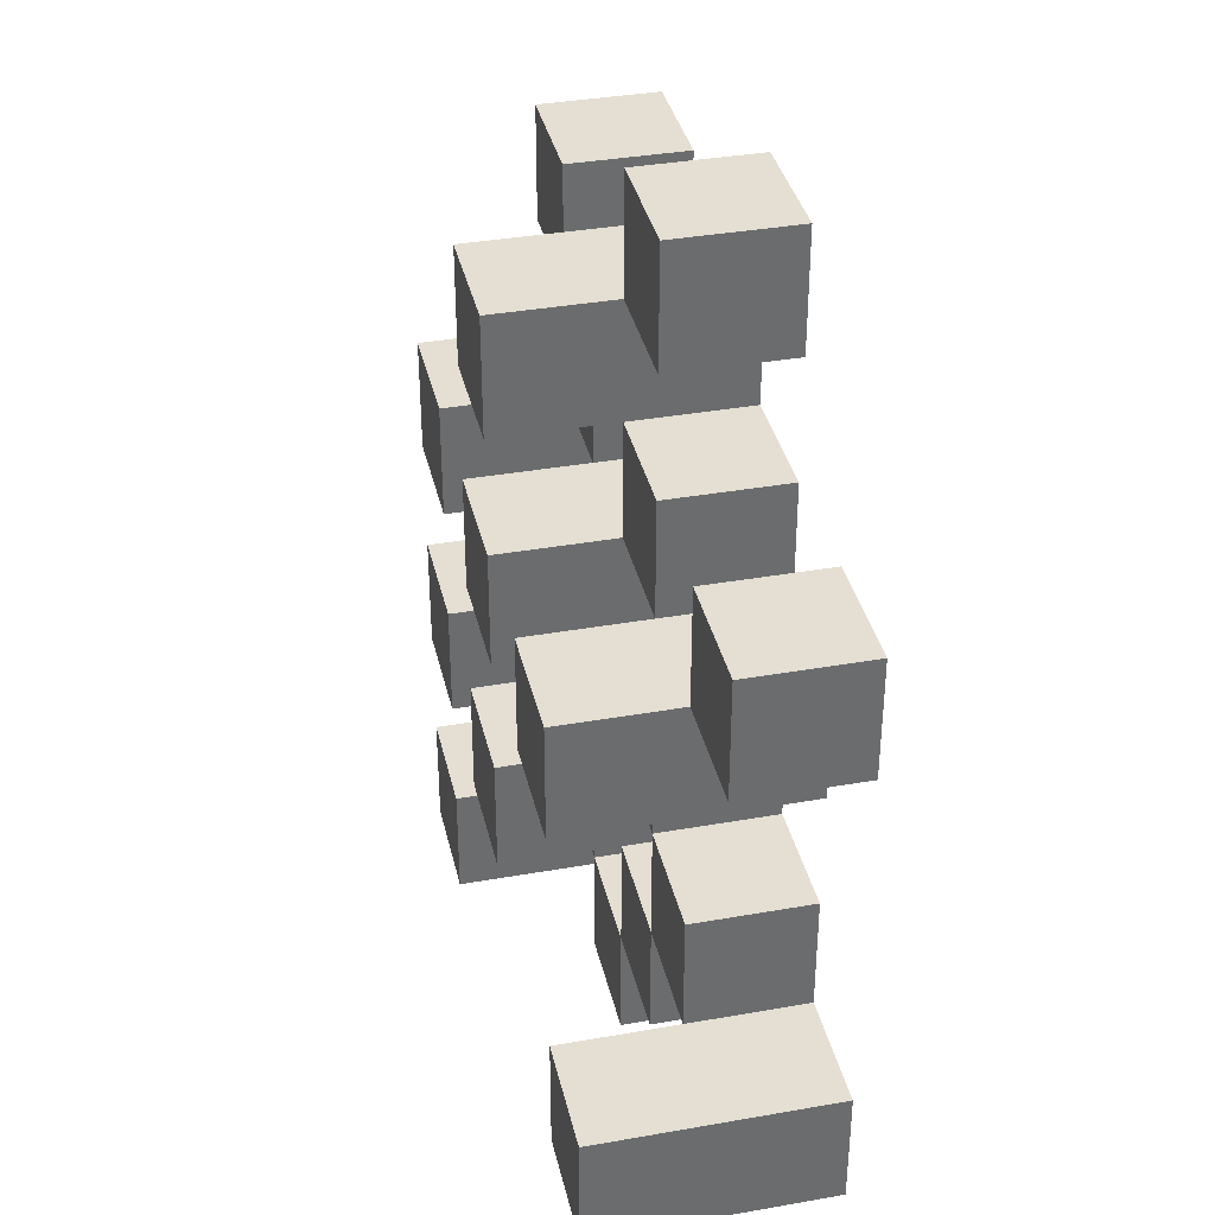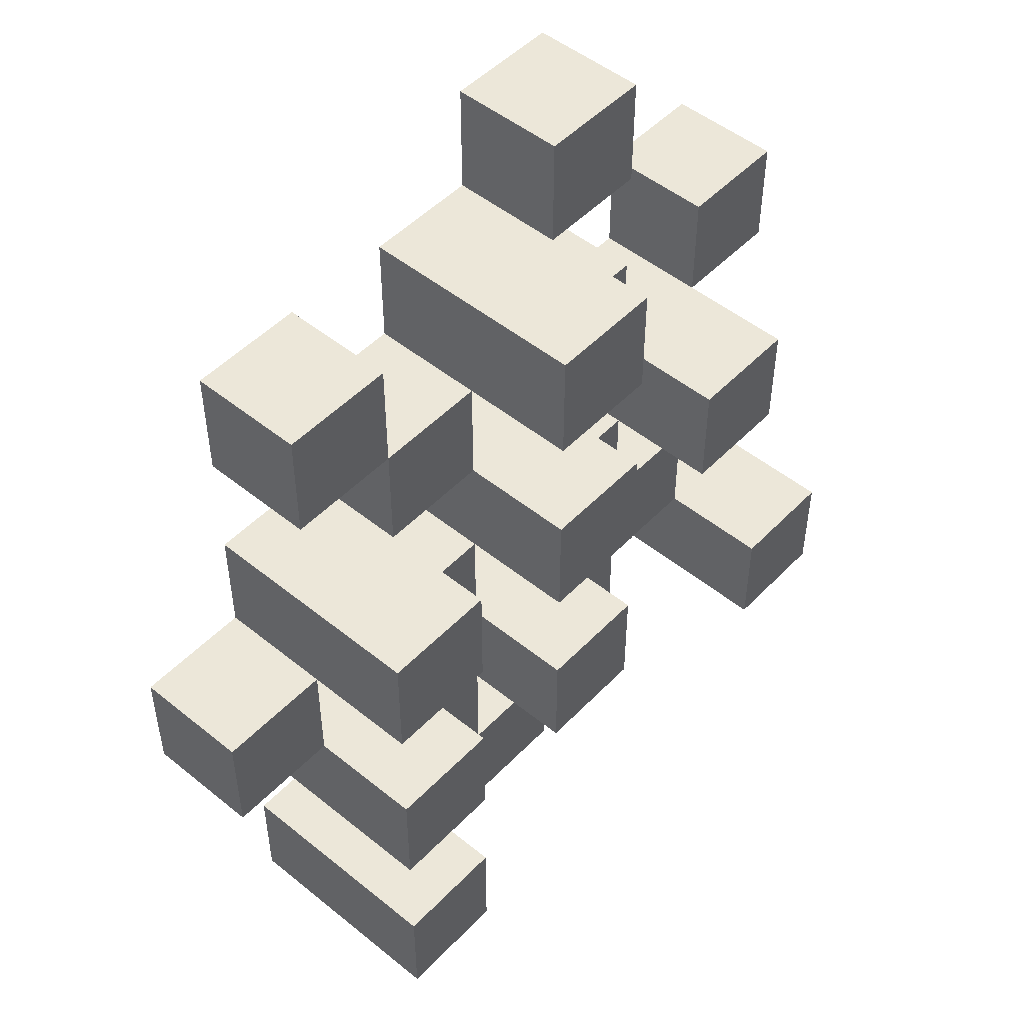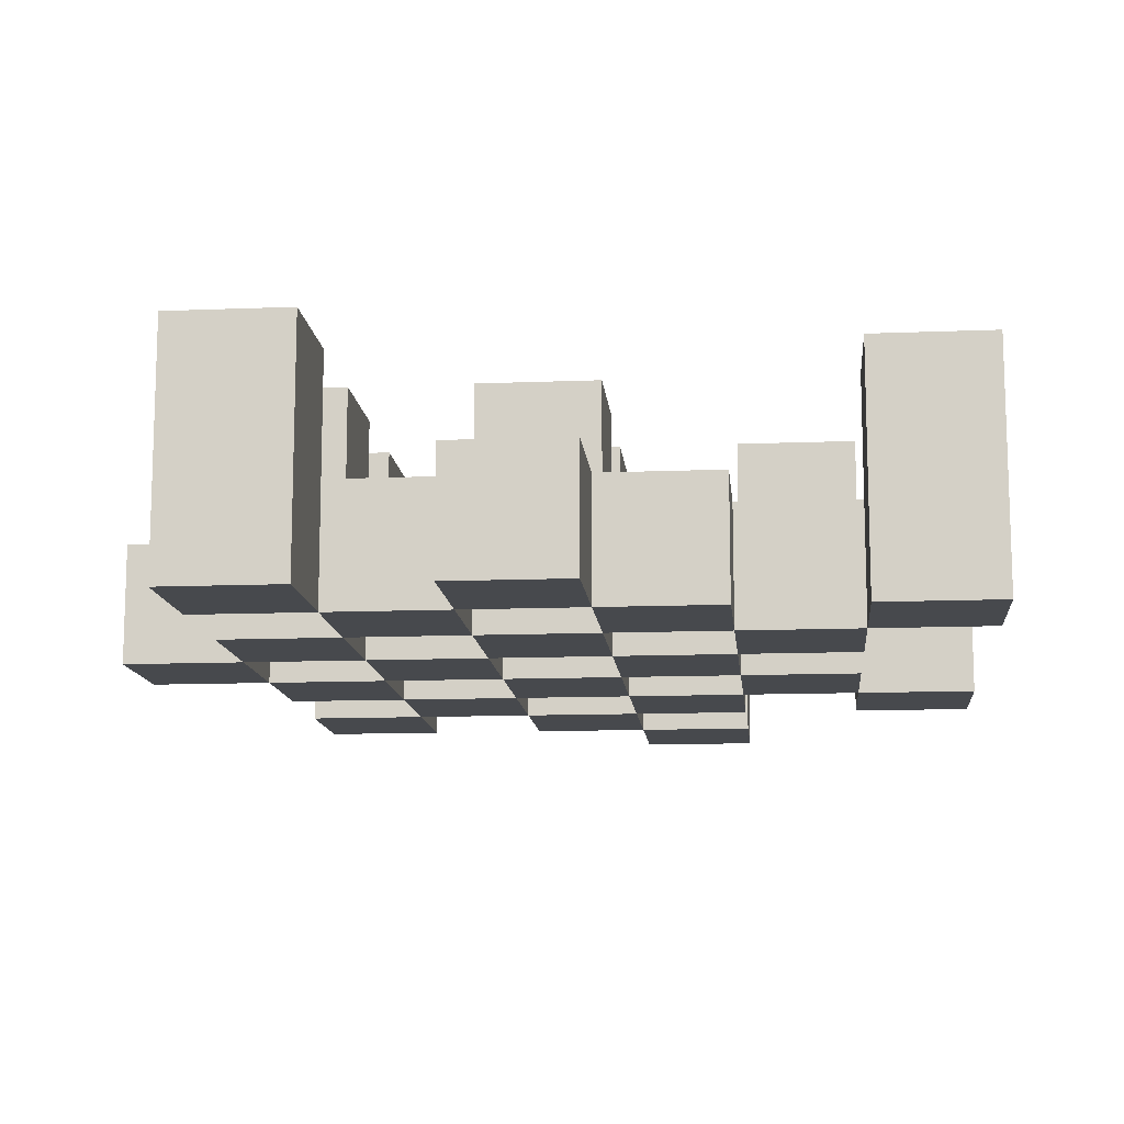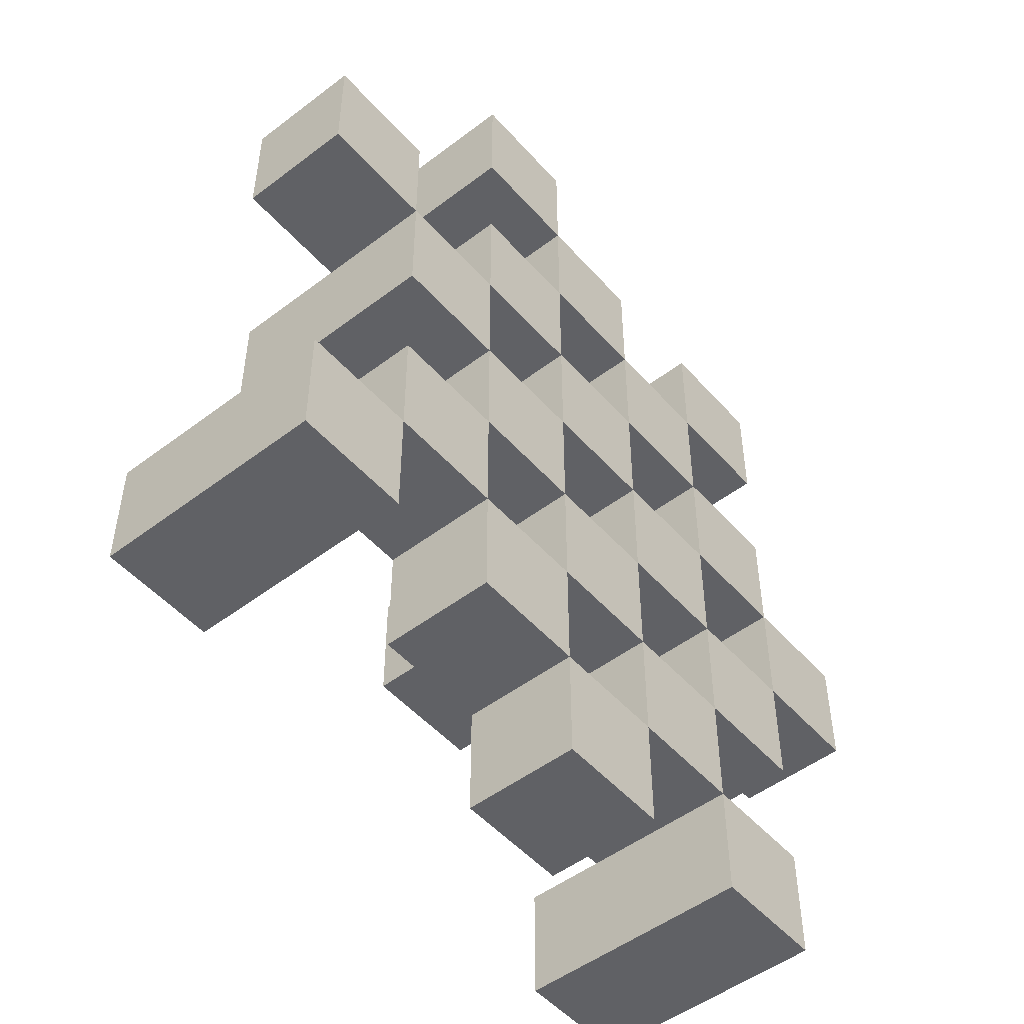
<metadata>
{"format":"obj","ext":"obj","renderer":"f3d","projection":"perspective","resolution":1024,"background":"white","views":[{"elev":36.9,"azim":-102.8,"up":"+Z"},{"elev":49.9,"azim":131.7,"up":"+Z"},{"elev":-12.4,"azim":-174.6,"up":"+Y"},{"elev":-50.4,"azim":-50.2,"up":"+Z"}]}
</metadata>
<code>
o
v 28.7 0.9 4.7
v 28.8 0.9 4.7
v 28.9 0.9 4.7
v 29 0.9 4.7
v 28.7 1 4.7
v 28.8 1 4.7
v 28.9 1.1 4.7
v 29 1.1 4.7
v 28.4 0.9 4.8
v 28.5 0.9 4.8
v 28.6 0.9 4.8
v 28.7 0.9 4.8
v 28.8 0.9 4.8
v 28.9 0.9 4.8
v 28.6 1 4.8
v 28.7 1 4.8
v 28.8 1 4.8
v 28.9 1 4.8
v 28.4 1.1 4.8
v 28.5 1.1 4.8
v 28.5 0.9 4.9
v 28.6 0.9 4.9
v 28.7 0.9 4.9
v 28.8 0.9 4.9
v 28.9 0.9 4.9
v 29 0.9 4.9
v 28.5 1 4.9
v 28.6 1 4.9
v 28.7 1 4.9
v 28.8 1 4.9
v 28.9 1 4.9
v 28.7 1.1 4.9
v 28.8 1.1 4.9
v 28.9 1.1 4.9
v 29 1.1 4.9
v 28.6 0.9 5
v 28.7 0.9 5
v 28.8 0.9 5
v 28.9 0.9 5
v 29 0.9 5
v 29.1 0.9 5
v 28.6 1 5
v 28.7 1 5
v 28.8 1 5
v 28.9 1 5
v 29 1 5
v 29.1 1 5
v 28.5 0.9 5.1
v 28.6 0.9 5.1
v 28.7 0.9 5.1
v 28.8 0.9 5.1
v 28.9 0.9 5.1
v 29 0.9 5.1
v 28.6 1 5.1
v 28.7 1 5.1
v 28.8 1 5.1
v 28.9 1 5.1
v 29 1 5.1
v 28.5 1.1 5.1
v 28.6 1.1 5.1
v 28.7 1.1 5.1
v 28.8 1.1 5.1
v 28.9 1.1 5.1
v 29 1.1 5.1
v 28.4 0.9 5.2
v 28.5 0.9 5.2
v 28.6 0.9 5.2
v 28.7 0.9 5.2
v 28.8 0.9 5.2
v 28.9 0.9 5.2
v 28.4 1 5.2
v 28.5 1 5.2
v 28.6 1 5.2
v 28.7 1 5.2
v 28.8 1 5.2
v 28.9 1 5.2
v 28.7 0.9 5.3
v 28.8 0.9 5.3
v 28.9 0.9 5.3
v 29 0.9 5.3
v 28.7 1 5.3
v 28.8 1 5.3
v 28.9 1 5.3
v 29 1 5.3
v 28.7 1.1 5.3
v 28.8 1.1 5.3
v 28.6 0.9 5.4
v 28.7 0.9 5.4
v 28.6 1 5.4
v 28.7 1 5.4
v 28.7 0.9 4.8
v 28.8 0.9 4.8
v 28.9 0.9 4.8
v 29 0.9 4.8
v 28.7 1 4.8
v 28.8 1 4.8
v 28.9 1 4.8
v 28.9 1.1 4.8
v 29 1.1 4.8
v 28.4 0.9 4.9
v 28.5 0.9 4.9
v 28.6 0.9 4.9
v 28.7 0.9 4.9
v 28.8 0.9 4.9
v 28.9 0.9 4.9
v 28.5 1 4.9
v 28.6 1 4.9
v 28.7 1 4.9
v 28.8 1 4.9
v 28.9 1 4.9
v 28.4 1.1 4.9
v 28.5 1.1 4.9
v 28.5 0.9 5
v 28.6 0.9 5
v 28.7 0.9 5
v 28.8 0.9 5
v 28.9 0.9 5
v 29 0.9 5
v 28.5 1 5
v 28.6 1 5
v 28.7 1 5
v 28.8 1 5
v 28.9 1 5
v 29 1 5
v 28.7 1.1 5
v 28.8 1.1 5
v 28.9 1.1 5
v 29 1.1 5
v 28.6 0.9 5.1
v 28.7 0.9 5.1
v 28.8 0.9 5.1
v 28.9 0.9 5.1
v 29 0.9 5.1
v 29.1 0.9 5.1
v 28.6 1 5.1
v 28.7 1 5.1
v 28.8 1 5.1
v 28.9 1 5.1
v 29 1 5.1
v 29.1 1 5.1
v 28.5 0.9 5.2
v 28.6 0.9 5.2
v 28.7 0.9 5.2
v 28.8 0.9 5.2
v 28.9 0.9 5.2
v 29 0.9 5.2
v 28.5 1 5.2
v 28.6 1 5.2
v 28.7 1 5.2
v 28.8 1 5.2
v 28.9 1 5.2
v 28.5 1.1 5.2
v 28.6 1.1 5.2
v 28.7 1.1 5.2
v 28.8 1.1 5.2
v 28.9 1.1 5.2
v 29 1.1 5.2
v 28.4 0.9 5.3
v 28.5 0.9 5.3
v 28.6 0.9 5.3
v 28.7 0.9 5.3
v 28.8 0.9 5.3
v 28.9 0.9 5.3
v 28.4 1 5.3
v 28.5 1 5.3
v 28.6 1 5.3
v 28.7 1 5.3
v 28.8 1 5.3
v 28.9 1 5.3
v 28.7 0.9 5.4
v 28.8 0.9 5.4
v 28.9 0.9 5.4
v 29 0.9 5.4
v 28.7 1 5.4
v 28.9 1 5.4
v 29 1 5.4
v 28.7 1.1 5.4
v 28.8 1.1 5.4
v 28.6 0.9 5.5
v 28.7 0.9 5.5
v 28.6 1 5.5
v 28.7 1 5.5
v 28.4 0.9 4.8
v 28.4 1.1 4.8
v 28.4 0.9 4.9
v 28.4 1.1 4.9
v 28.4 0.9 5.2
v 28.4 1 5.2
v 28.4 0.9 5.3
v 28.4 1 5.3
v 28.5 0.9 4.9
v 28.5 1 4.9
v 28.5 0.9 5
v 28.5 1 5
v 28.5 0.9 5.1
v 28.5 1.1 5.1
v 28.5 0.9 5.2
v 28.5 1 5.2
v 28.5 1.1 5.2
v 28.6 0.9 4.8
v 28.6 1 4.8
v 28.6 0.9 4.9
v 28.6 1 4.9
v 28.6 0.9 5
v 28.6 1 5
v 28.6 0.9 5.1
v 28.6 1 5.1
v 28.6 0.9 5.2
v 28.6 1 5.2
v 28.6 0.9 5.3
v 28.6 1 5.3
v 28.6 0.9 5.4
v 28.6 1 5.4
v 28.6 0.9 5.5
v 28.6 1 5.5
v 28.7 0.9 4.7
v 28.7 1 4.7
v 28.7 0.9 4.8
v 28.7 1 4.8
v 28.7 0.9 4.9
v 28.7 1 4.9
v 28.7 1.1 4.9
v 28.7 0.9 5
v 28.7 1 5
v 28.7 1.1 5
v 28.7 0.9 5.1
v 28.7 1 5.1
v 28.7 1.1 5.1
v 28.7 0.9 5.2
v 28.7 1 5.2
v 28.7 1.1 5.2
v 28.7 0.9 5.3
v 28.7 1 5.3
v 28.7 1.1 5.3
v 28.7 0.9 5.4
v 28.7 1 5.4
v 28.7 1.1 5.4
v 28.8 0.9 4.8
v 28.8 1 4.8
v 28.8 0.9 4.9
v 28.8 1 4.9
v 28.8 0.9 5
v 28.8 1 5
v 28.8 0.9 5.1
v 28.8 1 5.1
v 28.8 0.9 5.2
v 28.8 1 5.2
v 28.8 0.9 5.3
v 28.8 1 5.3
v 28.9 0.9 4.7
v 28.9 1.1 4.7
v 28.9 0.9 4.8
v 28.9 1 4.8
v 28.9 1.1 4.8
v 28.9 0.9 4.9
v 28.9 1 4.9
v 28.9 1.1 4.9
v 28.9 0.9 5
v 28.9 1 5
v 28.9 1.1 5
v 28.9 0.9 5.1
v 28.9 1 5.1
v 28.9 1.1 5.1
v 28.9 0.9 5.2
v 28.9 1 5.2
v 28.9 1.1 5.2
v 28.9 0.9 5.3
v 28.9 1 5.3
v 28.9 0.9 5.4
v 28.9 1 5.4
v 29 0.9 5
v 29 1 5
v 29 0.9 5.1
v 29 1 5.1
v 28.5 0.9 4.8
v 28.5 1.1 4.8
v 28.5 0.9 4.9
v 28.5 1 4.9
v 28.5 1.1 4.9
v 28.5 0.9 5.2
v 28.5 1 5.2
v 28.5 0.9 5.3
v 28.5 1 5.3
v 28.6 0.9 4.9
v 28.6 1 4.9
v 28.6 0.9 5
v 28.6 1 5
v 28.6 0.9 5.1
v 28.6 1 5.1
v 28.6 1.1 5.1
v 28.6 0.9 5.2
v 28.6 1 5.2
v 28.6 1.1 5.2
v 28.7 0.9 4.8
v 28.7 1 4.8
v 28.7 0.9 4.9
v 28.7 1 4.9
v 28.7 0.9 5
v 28.7 1 5
v 28.7 0.9 5.1
v 28.7 1 5.1
v 28.7 0.9 5.2
v 28.7 1 5.2
v 28.7 0.9 5.3
v 28.7 1 5.3
v 28.7 0.9 5.4
v 28.7 1 5.4
v 28.7 0.9 5.5
v 28.7 1 5.5
v 28.8 0.9 4.7
v 28.8 1 4.7
v 28.8 0.9 4.8
v 28.8 1 4.8
v 28.8 0.9 4.9
v 28.8 1 4.9
v 28.8 1.1 4.9
v 28.8 0.9 5
v 28.8 1 5
v 28.8 1.1 5
v 28.8 0.9 5.1
v 28.8 1 5.1
v 28.8 1.1 5.1
v 28.8 0.9 5.2
v 28.8 1 5.2
v 28.8 1.1 5.2
v 28.8 0.9 5.3
v 28.8 1 5.3
v 28.8 1.1 5.3
v 28.8 0.9 5.4
v 28.8 1.1 5.4
v 28.9 0.9 4.8
v 28.9 1 4.8
v 28.9 0.9 4.9
v 28.9 1 4.9
v 28.9 0.9 5
v 28.9 1 5
v 28.9 0.9 5.1
v 28.9 1 5.1
v 28.9 0.9 5.2
v 28.9 1 5.2
v 28.9 0.9 5.3
v 28.9 1 5.3
v 29 0.9 4.7
v 29 1.1 4.7
v 29 0.9 4.8
v 29 1.1 4.8
v 29 0.9 4.9
v 29 1.1 4.9
v 29 0.9 5
v 29 1 5
v 29 1.1 5
v 29 0.9 5.1
v 29 1 5.1
v 29 1.1 5.1
v 29 0.9 5.2
v 29 1.1 5.2
v 29 0.9 5.3
v 29 1 5.3
v 29 0.9 5.4
v 29 1 5.4
v 29.1 0.9 5
v 29.1 1 5
v 29.1 0.9 5.1
v 29.1 1 5.1
v 28.4 0.9 4.8
v 28.4 0.9 4.9
v 28.4 0.9 5.2
v 28.4 0.9 5.3
v 28.5 0.9 4.8
v 28.5 0.9 4.9
v 28.5 0.9 5
v 28.5 0.9 5.1
v 28.5 0.9 5.2
v 28.5 0.9 5.3
v 28.6 0.9 4.8
v 28.6 0.9 4.9
v 28.6 0.9 5
v 28.6 0.9 5.1
v 28.6 0.9 5.2
v 28.6 0.9 5.3
v 28.6 0.9 5.4
v 28.6 0.9 5.5
v 28.7 0.9 4.7
v 28.7 0.9 4.8
v 28.7 0.9 4.9
v 28.7 0.9 5
v 28.7 0.9 5.1
v 28.7 0.9 5.2
v 28.7 0.9 5.3
v 28.7 0.9 5.4
v 28.7 0.9 5.5
v 28.8 0.9 4.7
v 28.8 0.9 4.8
v 28.8 0.9 4.9
v 28.8 0.9 5
v 28.8 0.9 5.1
v 28.8 0.9 5.2
v 28.8 0.9 5.3
v 28.8 0.9 5.4
v 28.9 0.9 4.7
v 28.9 0.9 4.8
v 28.9 0.9 4.9
v 28.9 0.9 5
v 28.9 0.9 5.1
v 28.9 0.9 5.2
v 28.9 0.9 5.3
v 28.9 0.9 5.4
v 29 0.9 4.7
v 29 0.9 4.8
v 29 0.9 4.9
v 29 0.9 5
v 29 0.9 5.1
v 29 0.9 5.2
v 29 0.9 5.3
v 29 0.9 5.4
v 29.1 0.9 5
v 29.1 0.9 5.1
v 28.4 1 5.2
v 28.4 1 5.3
v 28.5 1 4.9
v 28.5 1 5
v 28.5 1 5.2
v 28.5 1 5.3
v 28.6 1 4.8
v 28.6 1 4.9
v 28.6 1 5
v 28.6 1 5.1
v 28.6 1 5.2
v 28.6 1 5.3
v 28.6 1 5.4
v 28.6 1 5.5
v 28.7 1 4.7
v 28.7 1 4.8
v 28.7 1 4.9
v 28.7 1 5
v 28.7 1 5.1
v 28.7 1 5.2
v 28.7 1 5.3
v 28.7 1 5.4
v 28.7 1 5.5
v 28.8 1 4.7
v 28.8 1 4.8
v 28.8 1 4.9
v 28.8 1 5
v 28.8 1 5.1
v 28.8 1 5.2
v 28.8 1 5.3
v 28.9 1 4.8
v 28.9 1 4.9
v 28.9 1 5
v 28.9 1 5.1
v 28.9 1 5.2
v 28.9 1 5.3
v 28.9 1 5.4
v 29 1 5
v 29 1 5.1
v 29 1 5.3
v 29 1 5.4
v 29.1 1 5
v 29.1 1 5.1
v 28.4 1.1 4.8
v 28.4 1.1 4.9
v 28.5 1.1 4.8
v 28.5 1.1 4.9
v 28.5 1.1 5.1
v 28.5 1.1 5.2
v 28.6 1.1 5.1
v 28.6 1.1 5.2
v 28.7 1.1 4.9
v 28.7 1.1 5
v 28.7 1.1 5.1
v 28.7 1.1 5.2
v 28.7 1.1 5.3
v 28.7 1.1 5.4
v 28.8 1.1 4.9
v 28.8 1.1 5
v 28.8 1.1 5.1
v 28.8 1.1 5.2
v 28.8 1.1 5.3
v 28.8 1.1 5.4
v 28.9 1.1 4.7
v 28.9 1.1 4.8
v 28.9 1.1 4.9
v 28.9 1.1 5
v 28.9 1.1 5.1
v 28.9 1.1 5.2
v 29 1.1 4.7
v 29 1.1 4.8
v 29 1.1 4.9
v 29 1.1 5
v 29 1.1 5.1
v 29 1.1 5.2
f 5 2 1
f 6 2 5
f 7 4 3
f 8 4 7
f 15 12 11
f 16 12 15
f 17 14 13
f 18 14 17
f 19 10 9
f 20 10 19
f 27 22 21
f 28 22 27
f 29 24 23
f 30 24 29
f 31 26 25
f 32 30 29
f 33 30 32
f 34 26 31
f 35 26 34
f 42 37 36
f 43 37 42
f 44 39 38
f 45 39 44
f 46 41 40
f 47 41 46
f 54 49 48
f 55 51 50
f 56 51 55
f 57 53 52
f 58 53 57
f 59 54 48
f 60 54 59
f 61 56 55
f 62 56 61
f 63 58 57
f 64 58 63
f 71 66 65
f 72 66 71
f 73 68 67
f 74 68 73
f 75 70 69
f 76 70 75
f 81 78 77
f 82 78 81
f 83 80 79
f 84 80 83
f 85 82 81
f 86 82 85
f 89 88 87
f 90 88 89
f 91 92 95
f 95 92 96
f 93 94 97
f 97 94 98
f 98 94 99
f 100 101 106
f 102 103 107
f 107 103 108
f 104 105 109
f 109 105 110
f 100 106 111
f 111 106 112
f 113 114 119
f 119 114 120
f 115 116 121
f 121 116 122
f 117 118 123
f 123 118 124
f 121 122 125
f 125 122 126
f 123 124 127
f 127 124 128
f 129 130 135
f 135 130 136
f 131 132 137
f 137 132 138
f 133 134 139
f 139 134 140
f 141 142 147
f 147 142 148
f 143 144 149
f 149 144 150
f 145 146 151
f 147 148 152
f 152 148 153
f 149 150 154
f 154 150 155
f 151 146 156
f 156 146 157
f 158 159 164
f 164 159 165
f 160 161 166
f 166 161 167
f 162 163 168
f 168 163 169
f 170 171 174
f 172 173 175
f 175 173 176
f 174 171 177
f 177 171 178
f 179 180 181
f 181 180 182
f 185 184 183
f 186 184 185
f 189 188 187
f 190 188 189
f 193 192 191
f 194 192 193
f 197 196 195
f 198 196 197
f 199 196 198
f 202 201 200
f 203 201 202
f 206 205 204
f 207 205 206
f 210 209 208
f 211 209 210
f 214 213 212
f 215 213 214
f 218 217 216
f 219 217 218
f 223 221 220
f 223 222 221
f 224 222 223
f 225 222 224
f 229 227 226
f 229 228 227
f 230 228 229
f 231 228 230
f 235 233 232
f 235 234 233
f 236 234 235
f 237 234 236
f 240 239 238
f 241 239 240
f 244 243 242
f 245 243 244
f 248 247 246
f 249 247 248
f 252 251 250
f 253 251 252
f 254 251 253
f 258 256 255
f 258 257 256
f 259 257 258
f 260 257 259
f 264 262 261
f 264 263 262
f 265 263 264
f 266 263 265
f 269 268 267
f 270 268 269
f 273 272 271
f 274 272 273
f 275 276 277
f 277 276 278
f 278 276 279
f 280 281 282
f 282 281 283
f 284 285 286
f 286 285 287
f 288 289 291
f 289 290 291
f 291 290 292
f 292 290 293
f 294 295 296
f 296 295 297
f 298 299 300
f 300 299 301
f 302 303 304
f 304 303 305
f 306 307 308
f 308 307 309
f 310 311 312
f 312 311 313
f 314 315 317
f 315 316 317
f 317 316 318
f 318 316 319
f 320 321 323
f 321 322 323
f 323 322 324
f 324 322 325
f 326 327 329
f 327 328 329
f 329 328 330
f 331 332 333
f 333 332 334
f 335 336 337
f 337 336 338
f 339 340 341
f 341 340 342
f 343 344 345
f 345 344 346
f 347 348 349
f 349 348 350
f 350 348 351
f 352 353 355
f 353 354 355
f 355 354 356
f 357 358 359
f 359 358 360
f 361 362 363
f 363 362 364
f 369 366 365
f 370 366 369
f 373 368 367
f 374 368 373
f 376 371 370
f 377 371 376
f 378 373 372
f 379 373 378
f 384 376 375
f 385 376 384
f 386 378 377
f 387 378 386
f 388 380 379
f 389 380 388
f 390 382 381
f 391 382 390
f 392 384 383
f 393 384 392
f 394 386 385
f 395 386 394
f 396 388 387
f 397 388 396
f 398 390 389
f 399 390 398
f 401 394 393
f 402 394 401
f 403 396 395
f 404 396 403
f 405 398 397
f 406 398 405
f 408 401 400
f 409 401 408
f 410 403 402
f 411 403 410
f 412 405 404
f 413 405 412
f 414 407 406
f 415 407 414
f 416 412 411
f 417 412 416
f 418 419 422
f 422 419 423
f 420 421 425
f 425 421 426
f 424 425 433
f 433 425 434
f 426 427 435
f 435 427 436
f 428 429 437
f 437 429 438
f 430 431 439
f 439 431 440
f 432 433 441
f 441 433 442
f 442 443 448
f 448 443 449
f 444 445 450
f 450 445 451
f 446 447 452
f 452 447 453
f 453 454 457
f 457 454 458
f 455 456 459
f 459 456 460
f 461 462 463
f 463 462 464
f 465 466 467
f 467 466 468
f 469 470 475
f 475 470 476
f 471 472 477
f 477 472 478
f 473 474 479
f 479 474 480
f 481 482 487
f 487 482 488
f 483 484 489
f 489 484 490
f 485 486 491
f 491 486 492

</code>
